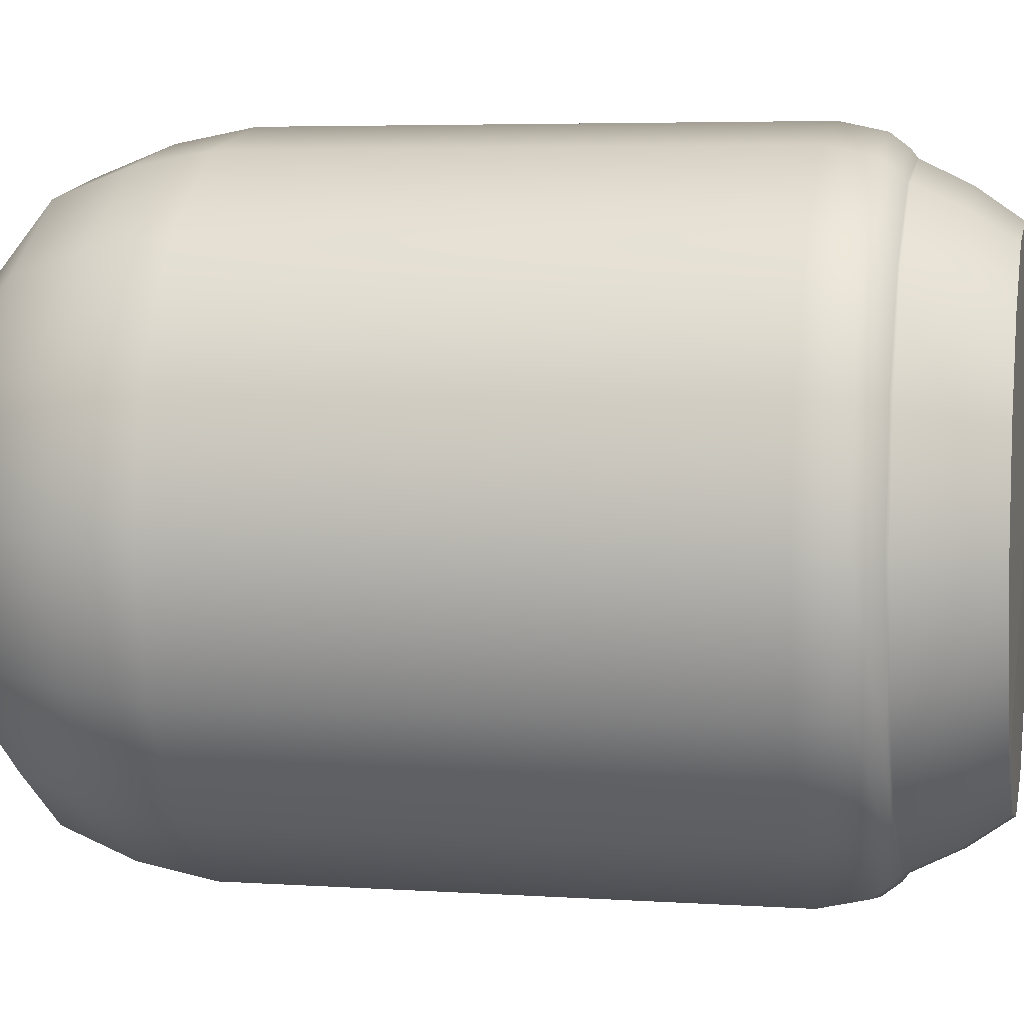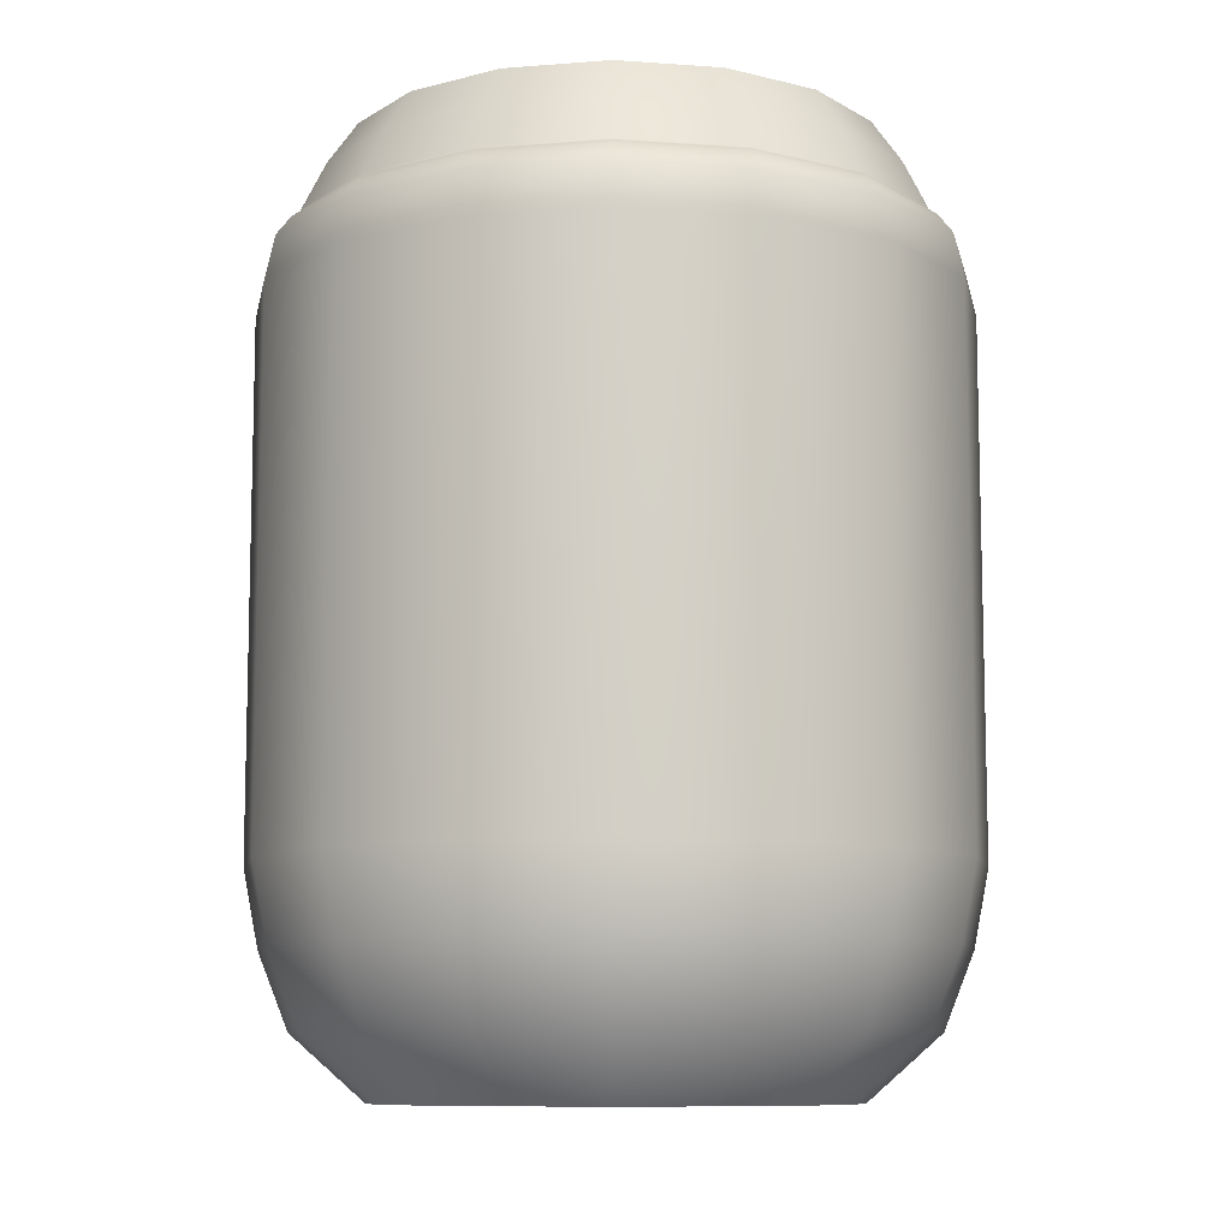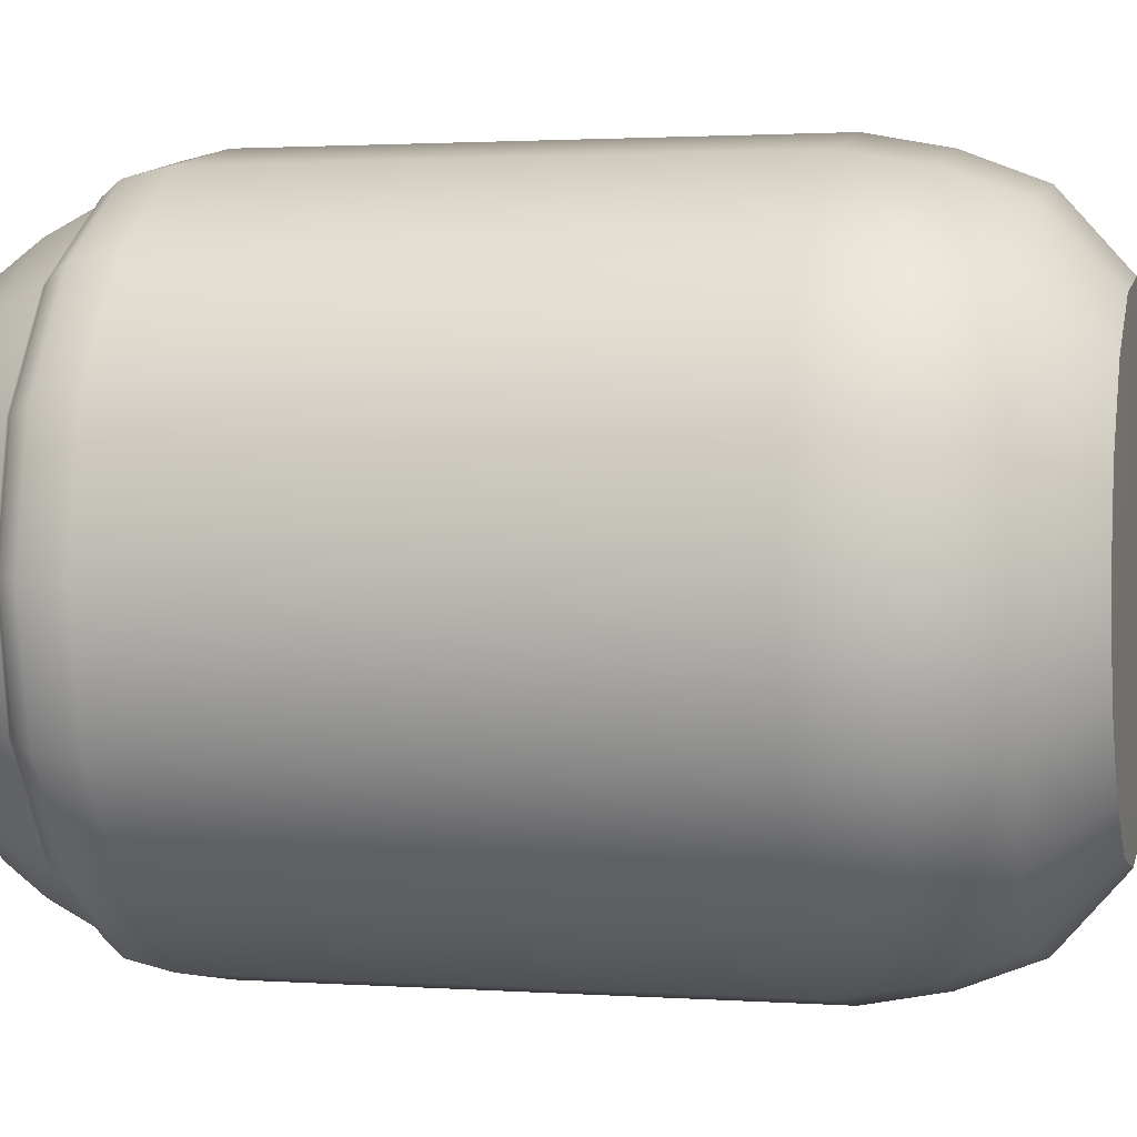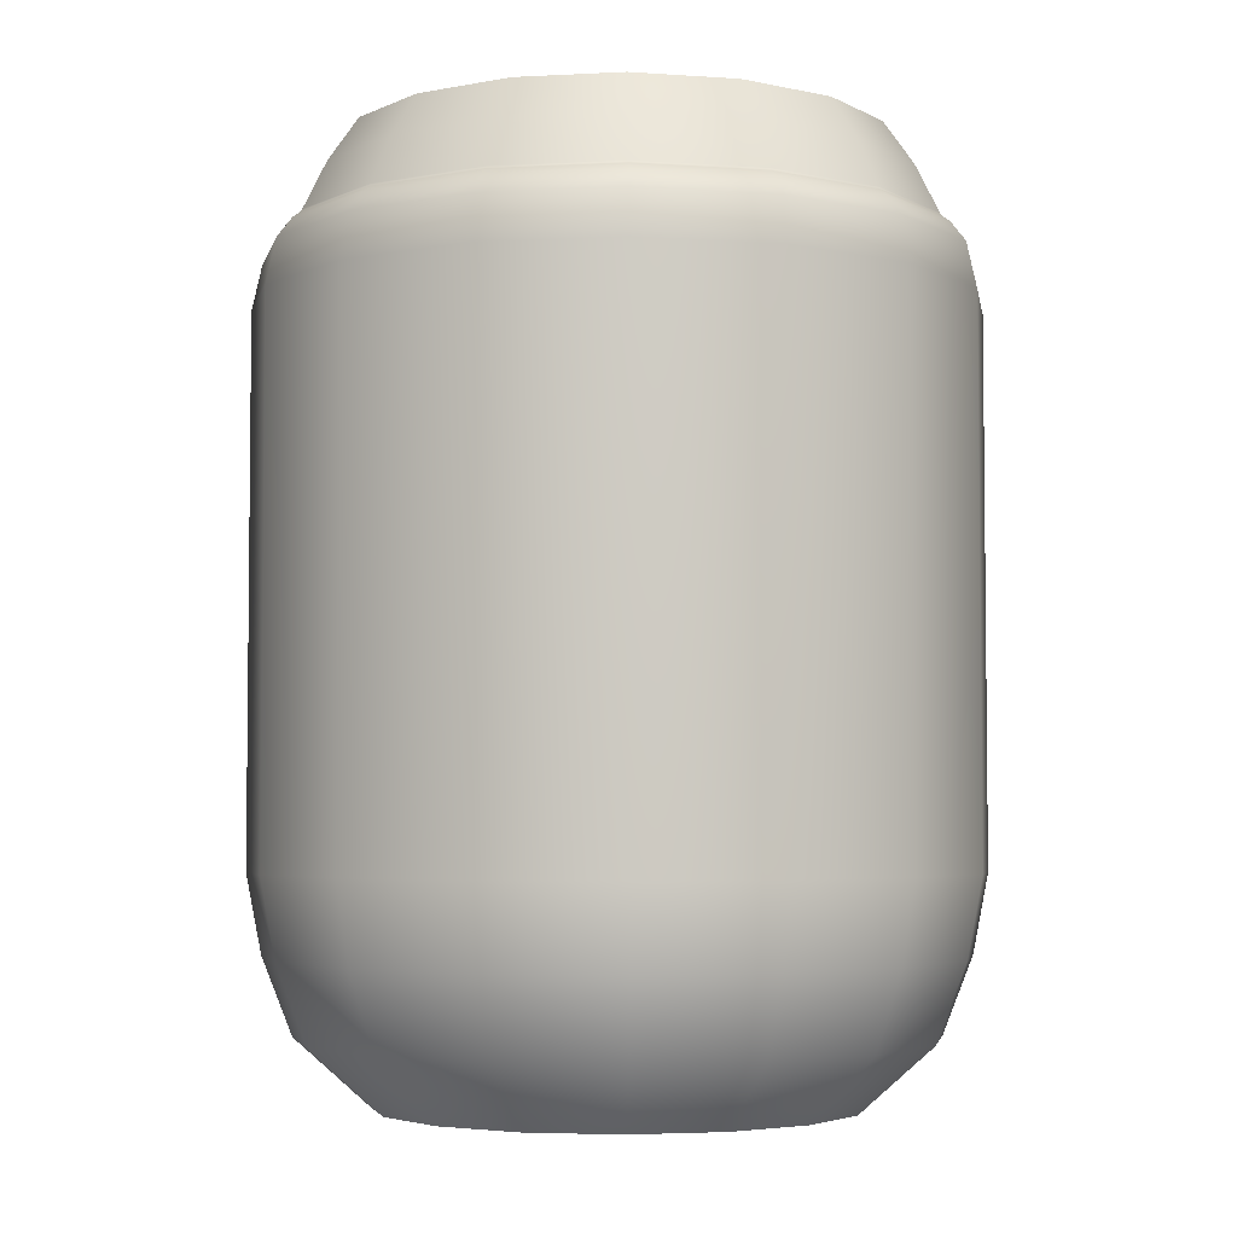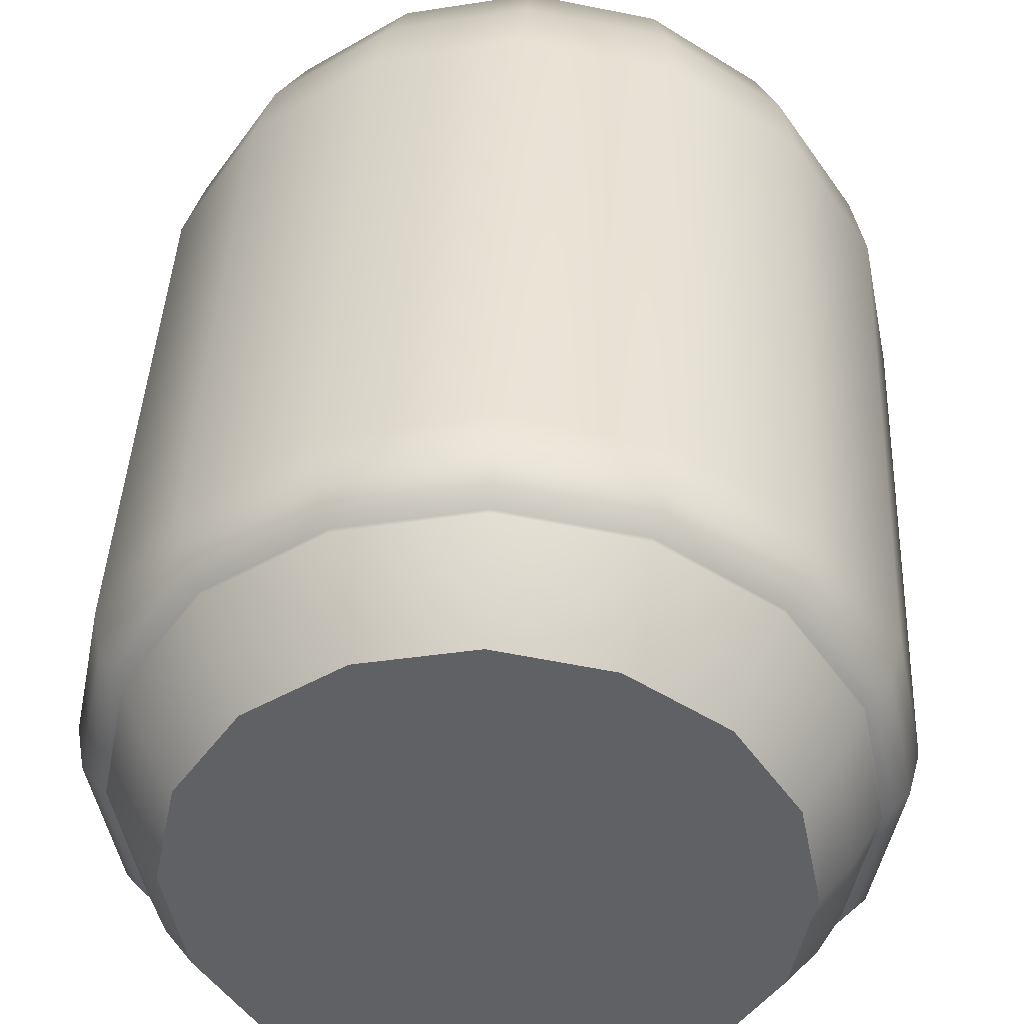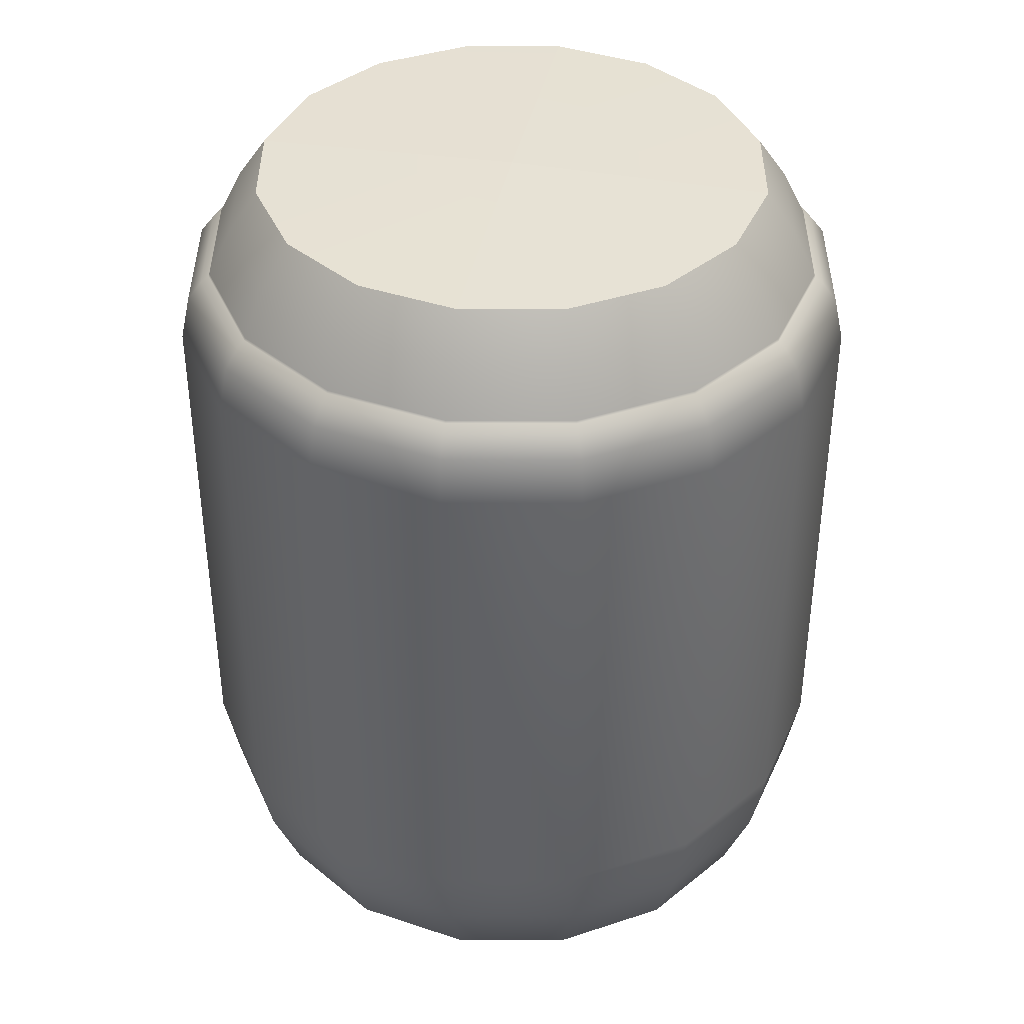
<metadata>
{"format":"obj","ext":"obj","renderer":"f3d","projection":"perspective","resolution":1024,"background":"white","views":[{"elev":4.9,"azim":-78.1,"up":"+Y"},{"elev":-9.4,"azim":68.1,"up":"+Z"},{"elev":1.8,"azim":104.2,"up":"+Y"},{"elev":-4.1,"azim":88.4,"up":"+Z"},{"elev":40.9,"azim":2.5,"up":"+Y"},{"elev":39.4,"azim":146.4,"up":"+Z"}]}
</metadata>
<code>
o SoapBottleVolume_10
v 0.05579 0.02311 -0.1162
v 0.05578 0.02311 -0.02438
v 0.0427 0.0427 -0.1162
v 0.04269 0.04269 -0.02438
v 0.02311 0.05579 -0.1162
v 0.02311 0.05578 -0.02438
v 0 0.06038 -0.1162
v 0 0.06038 -0.02438
v -0.02311 0.05579 -0.1162
v -0.02311 0.05578 -0.02438
v -0.0427 0.0427 -0.1162
v -0.04269 0.04269 -0.02438
v -0.05579 0.02311 -0.1162
v -0.05578 0.02311 -0.02438
v -0.06038 0 -0.1162
v -0.06038 0 -0.02438
v -0.05579 -0.02311 -0.1162
v -0.05578 -0.02311 -0.02438
v -0.0427 -0.0427 -0.1162
v -0.04269 -0.04269 -0.02438
v -0.02311 -0.05579 -0.1162
v -0.02311 -0.05578 -0.02438
v -0 -0.06038 -0.1162
v -0 -0.06038 -0.02438
v 0.02311 -0.05579 -0.1162
v 0.02311 -0.05578 -0.02438
v 0.0427 -0.0427 -0.1162
v 0.04269 -0.04269 -0.02438
v 0.05579 -0.02311 -0.1162
v 0.05578 -0.02311 -0.02438
v 0.06038 0 -0.1162
v 0.06038 0 -0.02438
v 0.02833 0.02833 -0.1539
v 0.01533 0.03702 -0.1539
v 0 0 -0.1544
v 0 0.04007 -0.1539
v -0.01533 0.03702 -0.1539
v -0.02833 0.02833 -0.1539
v -0.03702 0.01533 -0.1539
v -0.04007 0 -0.1539
v -0.03702 -0.01533 -0.1539
v -0.02833 -0.02833 -0.1539
v -0.01533 -0.03702 -0.1539
v -0 -0.04007 -0.1539
v 0.01533 -0.03702 -0.1539
v 0.02833 -0.02833 -0.1539
v 0.03702 -0.01533 -0.1539
v 0.04007 0 -0.1539
v 0.03702 0.01533 -0.1539
v 0.04088 0.04088 -0.1296
v 0.03725 0.03725 -0.1427
v 0.02016 0.04866 -0.1427
v 0.02212 0.05341 -0.1296
v 0.05341 0.02212 -0.1296
v 0.04866 0.02016 -0.1427
v 0 0.05267 -0.1427
v 0 0.05782 -0.1296
v -0.02016 0.04866 -0.1427
v -0.02212 0.05341 -0.1296
v -0.03725 0.03725 -0.1427
v -0.04088 0.04088 -0.1296
v -0.04866 0.02016 -0.1427
v -0.05341 0.02212 -0.1296
v -0.05267 0 -0.1427
v -0.05781 0 -0.1296
v -0.04866 -0.02016 -0.1427
v -0.05341 -0.02212 -0.1296
v -0.03725 -0.03725 -0.1427
v -0.04088 -0.04088 -0.1296
v -0.02016 -0.04866 -0.1427
v -0.02212 -0.05341 -0.1296
v 0 -0.05267 -0.1427
v 0 -0.05781 -0.1296
v 0.02016 -0.04866 -0.1427
v 0.02212 -0.05341 -0.1296
v 0.03725 -0.03725 -0.1427
v 0.04088 -0.04088 -0.1296
v 0.04866 -0.02016 -0.1427
v 0.05341 -0.02212 -0.1296
v 0.05267 0 -0.1427
v 0.05781 0 -0.1296
v 0.02245 0.0542 -0.01665
v 0.04148 0.04148 -0.01665
v 0 0.05866 -0.01665
v -0.02245 0.0542 -0.01665
v -0.04148 0.04148 -0.01665
v -0.0542 0.02245 -0.01665
v -0.05866 0 -0.01665
v -0.0542 -0.02245 -0.01665
v -0.04148 -0.04148 -0.01665
v -0.02245 -0.0542 -0.01665
v -0 -0.05866 -0.01665
v 0.02245 -0.0542 -0.01665
v 0.04148 -0.04148 -0.01665
v 0.0542 -0.02245 -0.01665
v 0.05866 0 -0.01665
v 0.0542 0.02245 -0.01665
v 0.02147 -0.05184 -0.01333
v 0.02092 -0.05051 -0.01227
v 0 -0.05467 -0.01227
v -0 -0.05611 -0.01333
v -0.02147 -0.05184 -0.01333
v -0.02092 -0.05051 -0.01227
v -0.03967 -0.03967 -0.01333
v -0.03866 -0.03866 -0.01227
v -0.05184 -0.02147 -0.01333
v -0.05051 -0.02092 -0.01227
v -0.05611 0 -0.01333
v -0.05467 0 -0.01227
v -0.05184 0.02147 -0.01333
v -0.05051 0.02092 -0.01227
v -0.03967 0.03967 -0.01333
v -0.03866 0.03866 -0.01227
v -0.02147 0.05184 -0.01333
v -0.02092 0.05051 -0.01227
v 0 0.05611 -0.01333
v 0 0.05467 -0.01227
v 0.02147 0.05184 -0.01333
v 0.02092 0.05051 -0.01227
v 0.03967 0.03967 -0.01333
v 0.03866 0.03866 -0.01227
v 0.05184 0.02147 -0.01333
v 0.05051 0.02092 -0.01227
v 0.05611 0 -0.01333
v 0.05467 0 -0.01227
v 0.05184 -0.02147 -0.01333
v 0.05051 -0.02092 -0.01227
v 0.03967 -0.03967 -0.01333
v 0.03866 -0.03866 -0.01227
v -0 -0.05448 -0.01183
v -0 -0.0504 -0.003662
v 0.02085 -0.05033 -0.01183
v 0.01929 -0.04657 -0.003661
v -0.02085 -0.05033 -0.01183
v -0.01929 -0.04657 -0.003661
v -0.03852 -0.03852 -0.01183
v -0.03564 -0.03564 -0.003662
v -0.05033 -0.02085 -0.01183
v -0.04657 -0.01929 -0.003661
v -0.05448 0 -0.01183
v -0.0504 0 -0.003661
v -0.05033 0.02085 -0.01183
v -0.04657 0.01929 -0.003662
v -0.03852 0.03852 -0.01183
v -0.03564 0.03564 -0.003662
v -0.02085 0.05033 -0.01183
v -0.01929 0.04657 -0.003661
v -0 0.05448 -0.01183
v 0 0.0504 -0.003662
v 0.02085 0.05033 -0.01183
v 0.01929 0.04657 -0.003661
v 0.03852 0.03852 -0.01183
v 0.03564 0.03564 -0.003662
v 0.05033 0.02085 -0.01183
v 0.04657 0.01929 -0.003661
v 0.05448 0 -0.01183
v 0.0504 0 -0.003661
v 0.05033 -0.02085 -0.01183
v 0.04657 -0.01929 -0.003661
v 0.03852 -0.03852 -0.01183
v 0.03564 -0.03564 -0.003662
v 0.0173 -0.04176 0.00377
v 0.03196 -0.03196 0.00377
v -0 -0.0452 0.00377
v -0.0173 -0.04176 0.00377
v -0.03196 -0.03196 0.00377
v -0.04176 -0.0173 0.00377
v -0.0452 0 0.00377
v -0.04176 0.0173 0.00377
v -0.03196 0.03196 0.00377
v -0.0173 0.04176 0.00377
v 0 0.0452 0.00377
v 0.0173 0.04176 0.00377
v 0.03196 0.03196 0.00377
v 0.04176 0.0173 0.00377
v 0.0452 0 0.00377
v 0.04176 -0.0173 0.00377
v 0 0 0.004603
f 2 1 3 4
f 4 3 5 6
f 6 5 7 8
f 8 7 9 10
f 10 9 11 12
f 12 11 13 14
f 14 13 15 16
f 16 15 17 18
f 18 17 19 20
f 20 19 21 22
f 22 21 23 24
f 24 23 25 26
f 26 25 27 28
f 28 27 29 30
f 30 29 31 32
f 32 31 1 2
f 34 33 35 36
f 37 36 35 38
f 39 38 35 40
f 41 40 35 42
f 43 42 35 44
f 45 44 35 46
f 47 46 35 48
f 49 48 35 33
f 50 51 52 53
f 51 50 54 55
f 53 52 56 57
f 57 56 58 59
f 59 58 60 61
f 61 60 62 63
f 63 62 64 65
f 65 64 66 67
f 67 66 68 69
f 69 68 70 71
f 71 70 72 73
f 73 72 74 75
f 75 74 76 77
f 77 76 78 79
f 79 78 80 81
f 81 80 55 54
f 6 82 83 4
f 8 84 82 6
f 10 85 84 8
f 12 86 85 10
f 14 87 86 12
f 16 88 87 14
f 18 89 88 16
f 20 90 89 18
f 22 91 90 20
f 24 92 91 22
f 26 93 92 24
f 28 94 93 26
f 30 95 94 28
f 32 96 95 30
f 2 97 96 32
f 4 83 97 2
f 5 3 50 53
f 7 5 53 57
f 9 7 57 59
f 11 9 59 61
f 13 11 61 63
f 15 13 63 65
f 17 15 65 67
f 19 17 67 69
f 21 19 69 71
f 23 21 71 73
f 25 23 73 75
f 27 25 75 77
f 29 27 77 79
f 31 29 79 81
f 1 31 81 54
f 3 1 54 50
f 52 51 33 34
f 56 52 34 36
f 58 56 36 37
f 60 58 37 38
f 62 60 38 39
f 64 62 39 40
f 66 64 40 41
f 68 66 41 42
f 70 68 42 43
f 72 70 43 44
f 74 72 44 45
f 76 74 45 46
f 78 76 46 47
f 80 78 47 48
f 55 80 48 49
f 51 55 49 33
f 98 99 100 101
f 102 101 100 103
f 104 102 103 105
f 106 104 105 107
f 108 106 107 109
f 110 108 109 111
f 112 110 111 113
f 114 112 113 115
f 116 114 115 117
f 118 116 117 119
f 120 118 119 121
f 122 120 121 123
f 124 122 123 125
f 126 124 125 127
f 128 126 127 129
f 98 128 129 99
f 131 130 132 133
f 135 134 130 131
f 137 136 134 135
f 139 138 136 137
f 141 140 138 139
f 143 142 140 141
f 145 144 142 143
f 147 146 144 145
f 149 148 146 147
f 151 150 148 149
f 153 152 150 151
f 154 152 153 155
f 157 156 154 155
f 159 158 156 157
f 161 160 158 159
f 133 132 160 161
f 105 103 134 136
f 107 105 136 138
f 109 107 138 140
f 111 109 140 142
f 113 111 142 144
f 115 113 144 146
f 117 115 146 148
f 119 117 148 150
f 121 119 150 152
f 123 121 152 154
f 125 123 154 156
f 127 125 156 158
f 129 127 158 160
f 99 129 160 132
f 100 99 132 130
f 103 100 130 134
f 91 102 104 90
f 89 90 104 106
f 88 89 106 108
f 87 88 108 110
f 86 87 110 112
f 85 86 112 114
f 84 85 114 116
f 82 84 116 118
f 83 82 118 120
f 97 83 120 122
f 96 97 122 124
f 95 96 124 126
f 94 95 126 128
f 93 94 128 98
f 92 93 98 101
f 91 92 101 102
f 162 133 161 163
f 164 131 133 162
f 165 135 131 164
f 166 137 135 165
f 167 139 137 166
f 168 141 139 167
f 169 143 141 168
f 170 145 143 169
f 171 147 145 170
f 172 149 147 171
f 173 151 149 172
f 174 153 151 173
f 155 153 174 175
f 176 157 155 175
f 177 159 157 176
f 163 161 159 177
f 178 174 173 172
f 178 172 171 170
f 178 170 169 168
f 178 168 167 166
f 178 166 165 164
f 178 164 162 163
f 178 163 177 176
f 178 176 175 174

</code>
